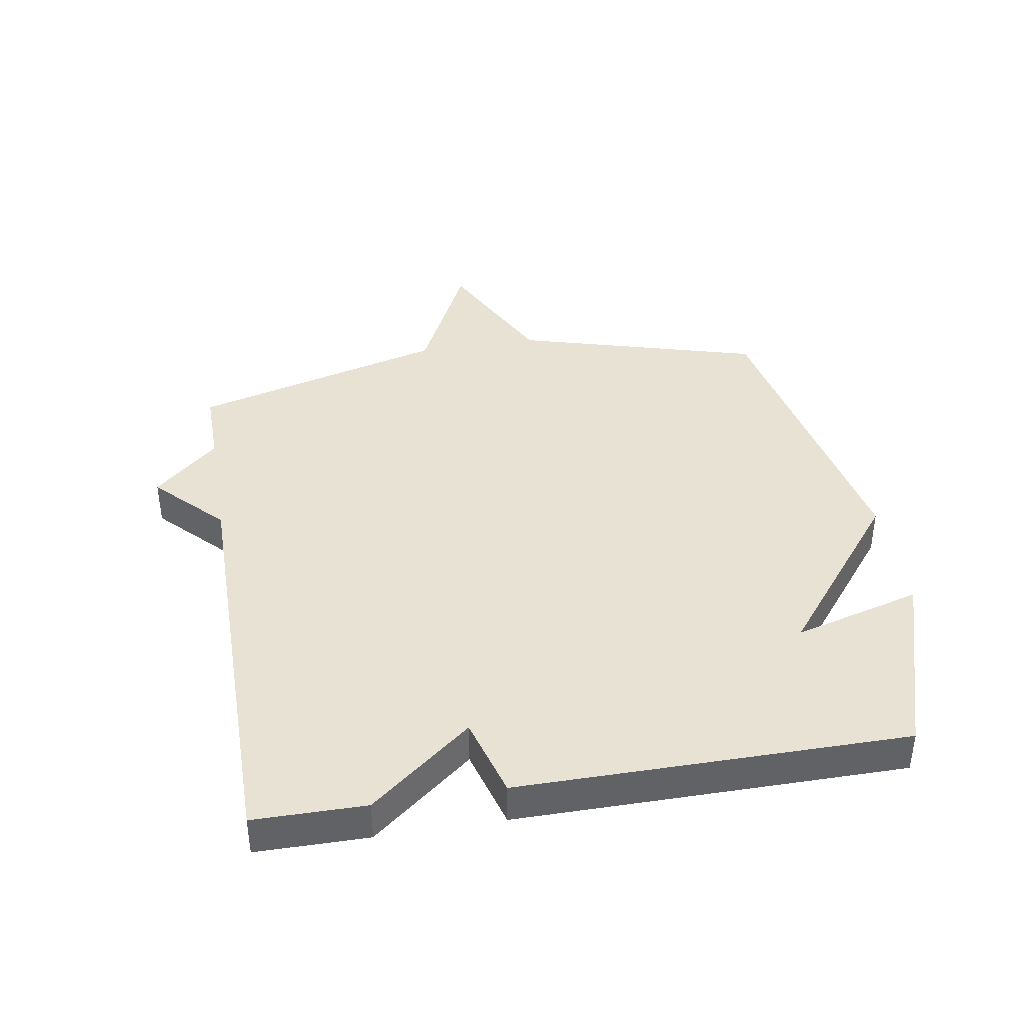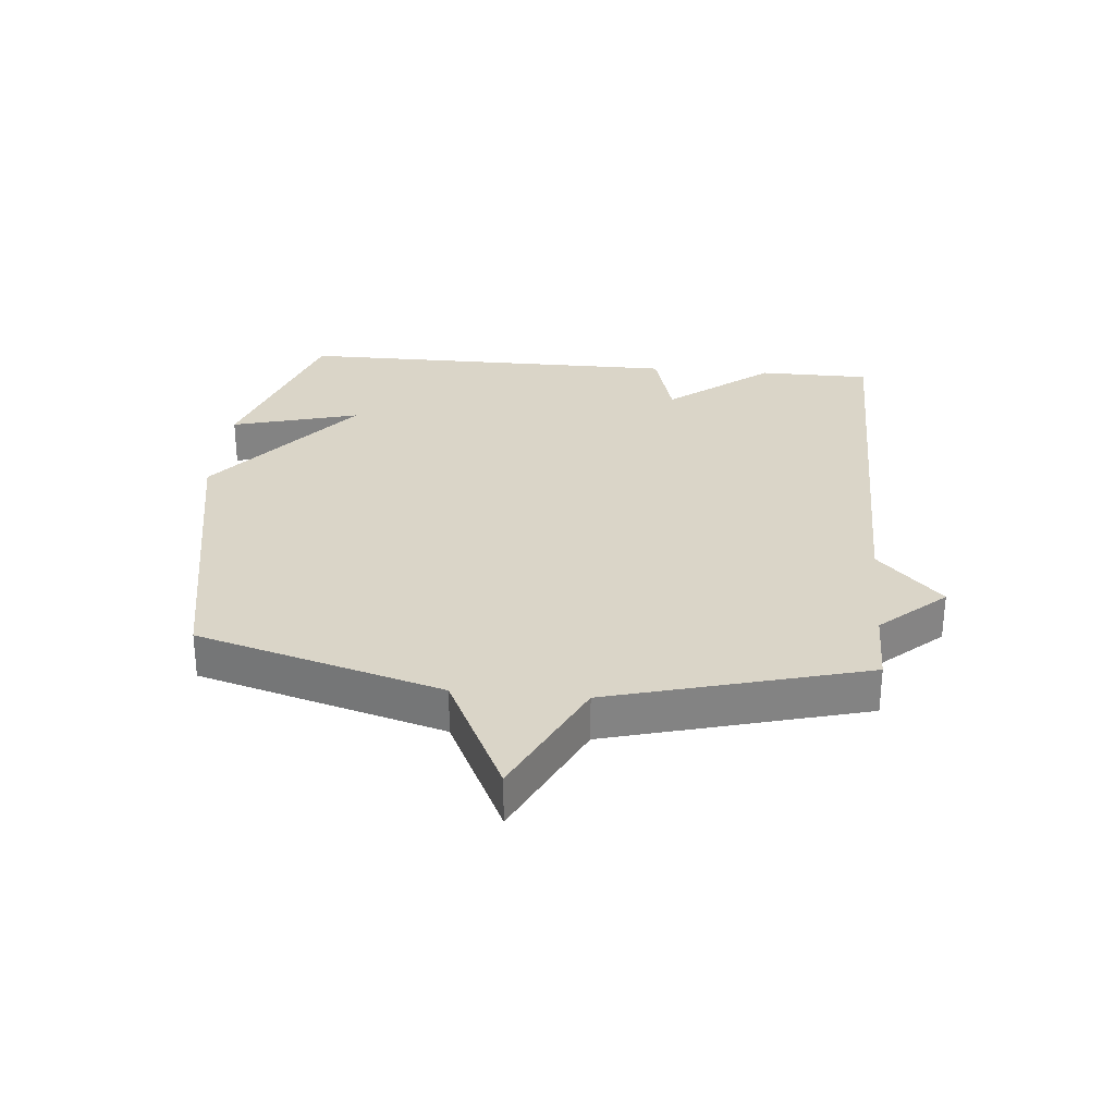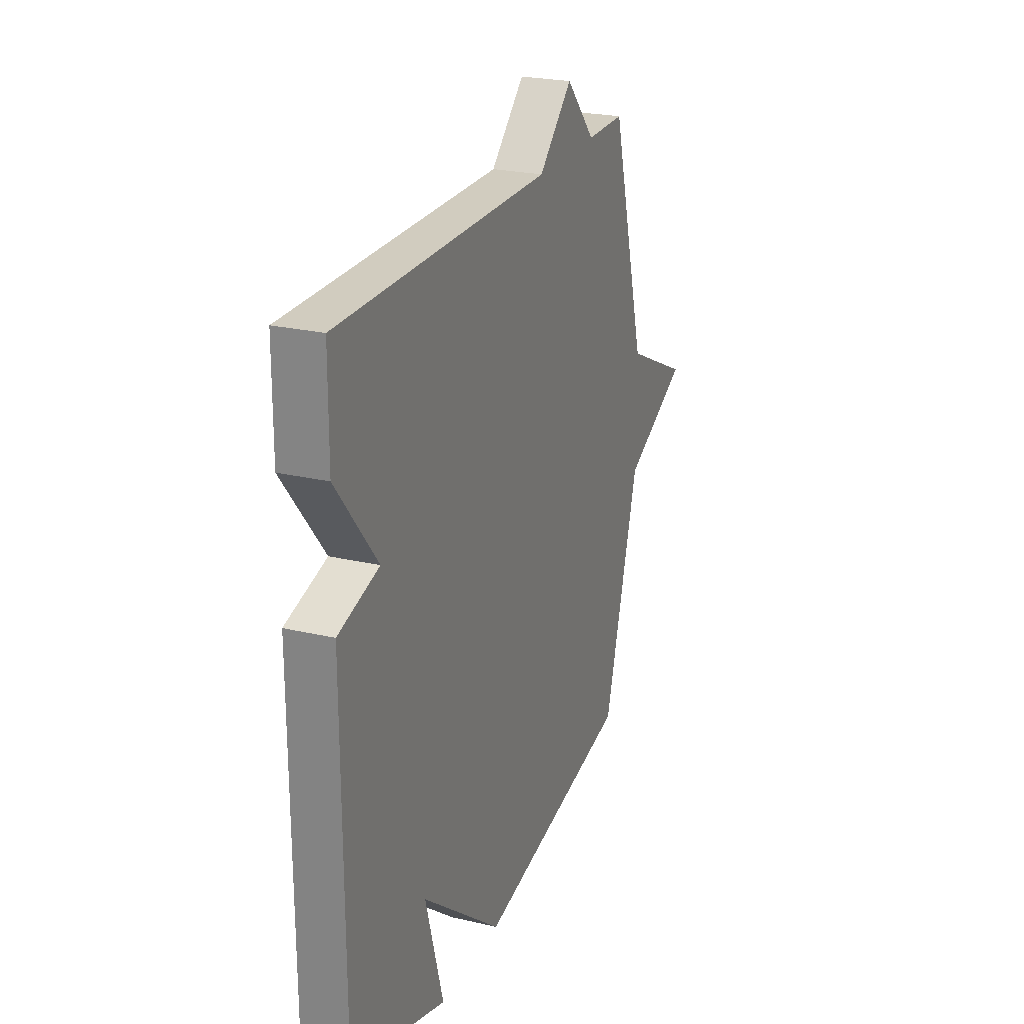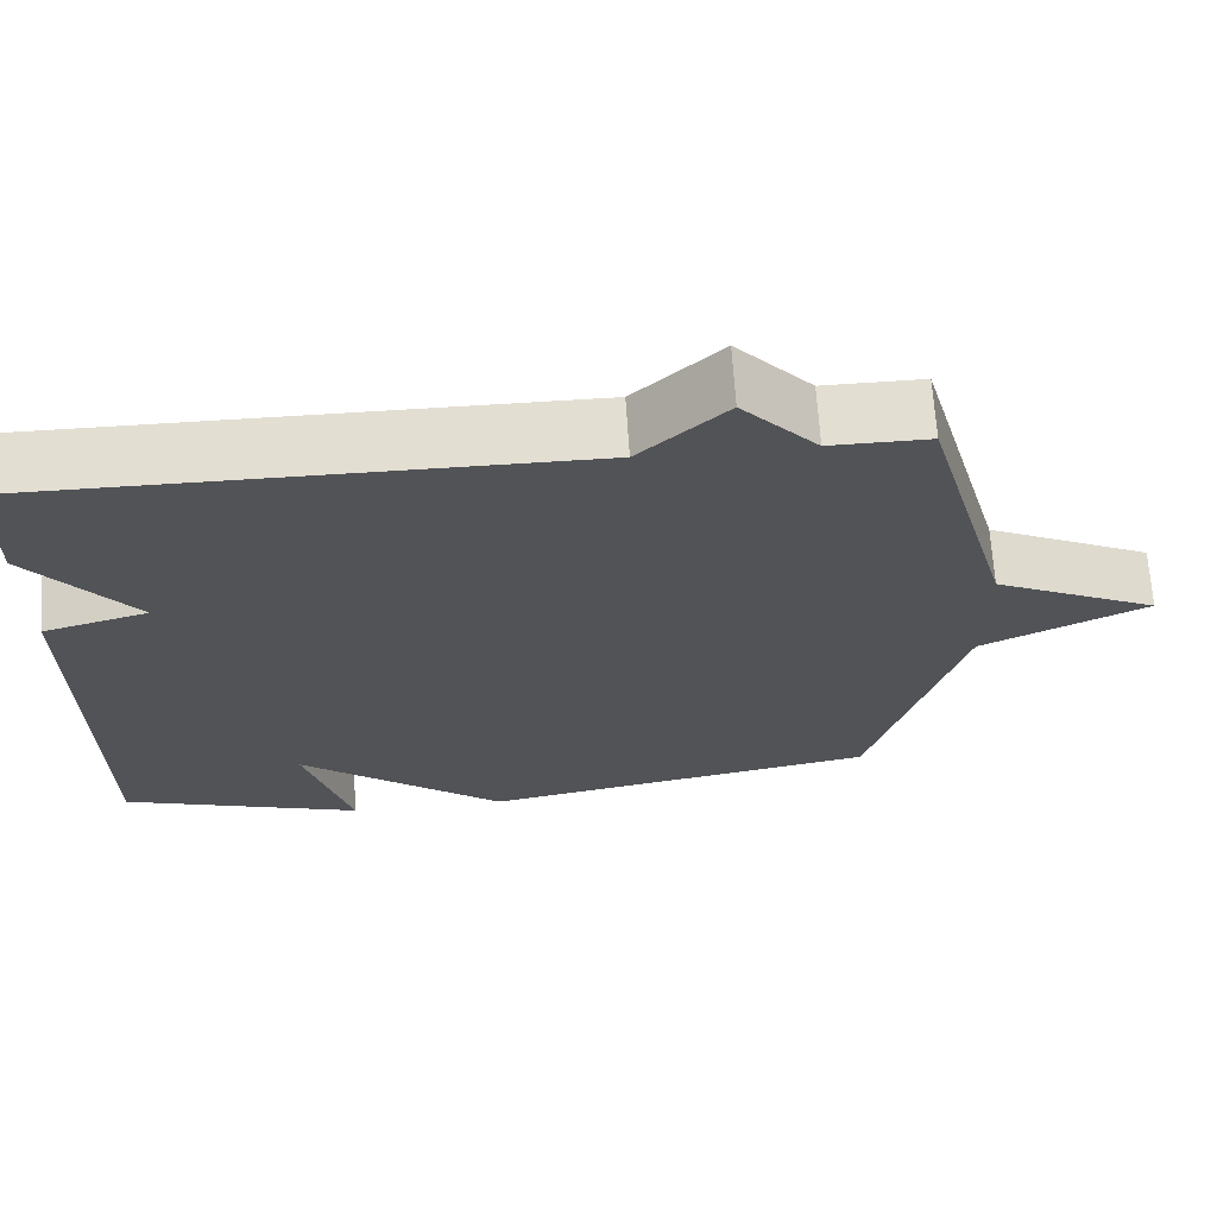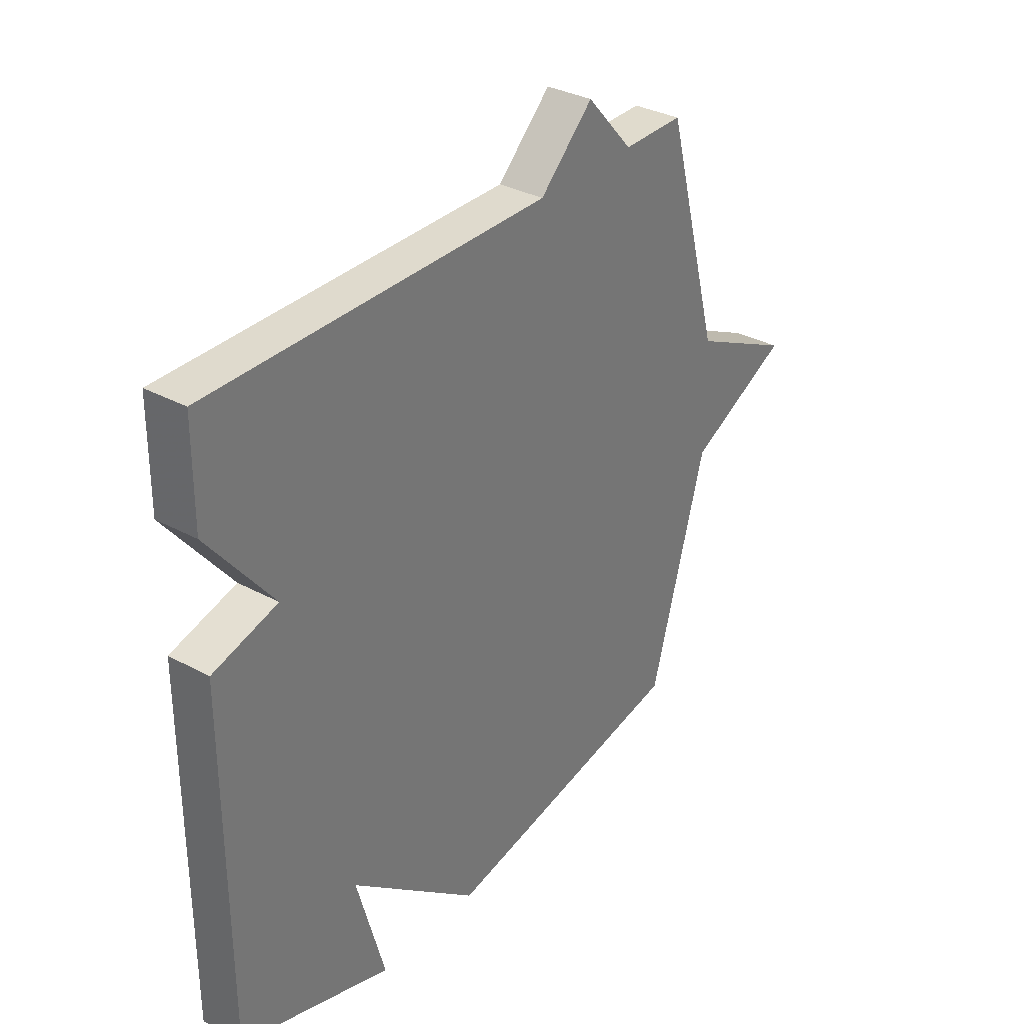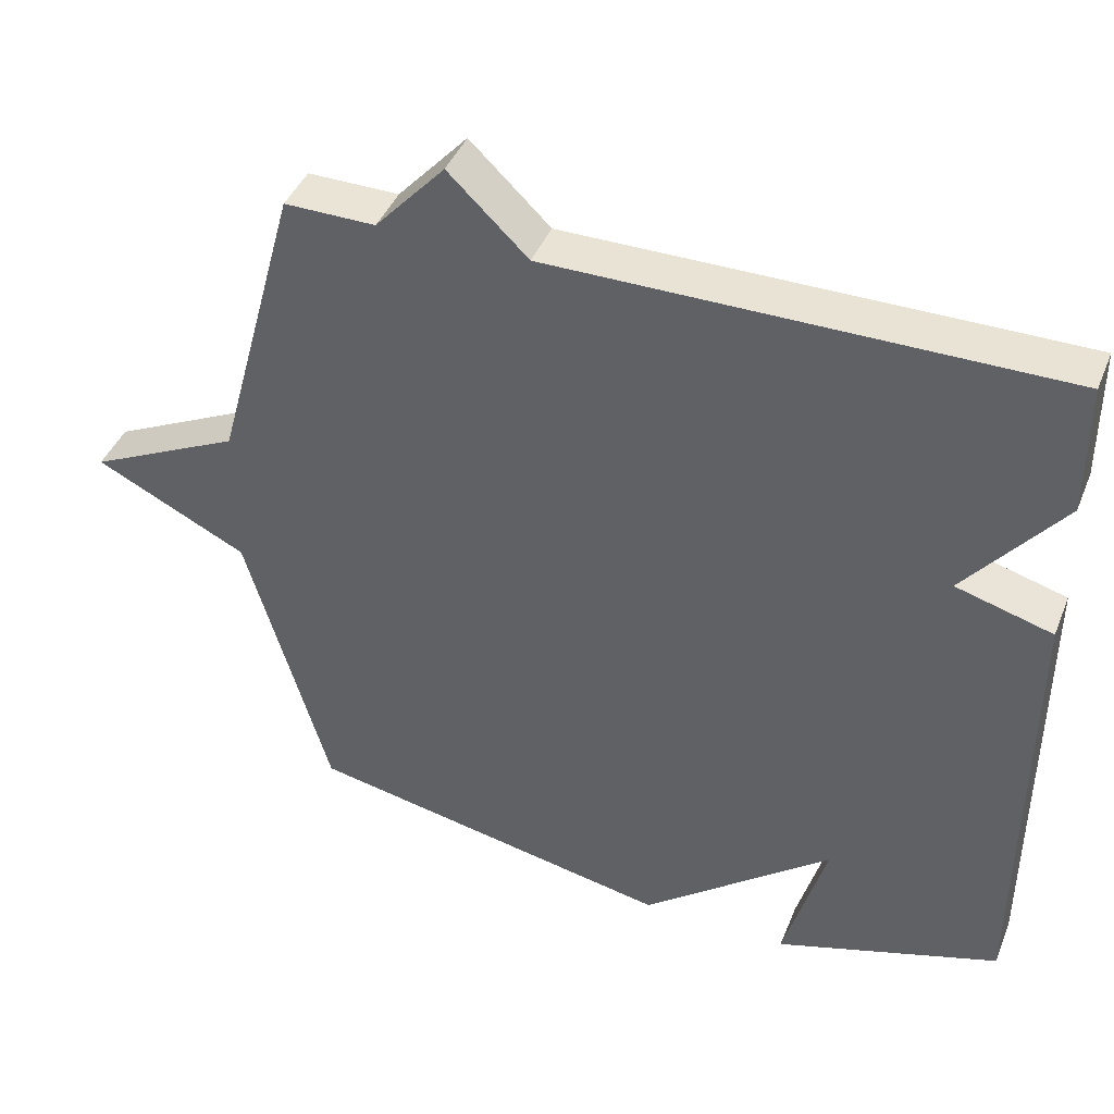
<metadata>
{"format":"obj","ext":"obj","renderer":"f3d","projection":"perspective","resolution":1024,"background":"white","views":[{"elev":39.9,"azim":80.4,"up":"+Y"},{"elev":29.4,"azim":-84.6,"up":"+Y"},{"elev":24.1,"azim":111.3,"up":"+Z"},{"elev":67.7,"azim":176.3,"up":"+Z"},{"elev":33.0,"azim":126.8,"up":"+Z"},{"elev":42.3,"azim":21.1,"up":"+Z"}]}
</metadata>
<code>
v -0.5 0.07 -0.5
v -0.612 0.07 -0.108
v -0.817 0.07 -0.007
v -0.612 0.07 0.092
v -0.5 0.07 0.5
v -0.378 0.07 0.499
v -0.285 0.07 0.602
v -0.178 0.07 0.499
v 0.5 0.07 0.5
v 0.501 0.07 0.321
v 0.371 0.07 0.158
v 0.501 0.07 0.121
v 0.5 0.07 -0.5
v 0.197 0.07 -0.597
v 0.254 0.07 -0.392
v -0.003 0.07 -0.597
v -0.5 0 -0.5
v -0.612 0 -0.108
v -0.817 0 -0.007
v -0.612 0 0.092
v -0.5 0 0.5
v -0.378 0 0.499
v -0.285 0 0.602
v -0.178 0 0.499
v 0.5 0 0.5
v 0.501 0 0.321
v 0.371 0 0.158
v 0.501 0 0.121
v 0.5 0 -0.5
v 0.197 0 -0.597
v 0.254 0 -0.392
v -0.003 0 -0.597
f 15 16 1 2
f 12 13 14 15
f 2 3 4
f 15 2 4
f 12 15 4
f 11 12 4
f 10 11 4
f 9 10 4
f 8 9 4
f 6 7 8 4
f 4 5 6
f 18 17 32 31
f 31 30 29 28
f 20 19 18
f 20 18 31
f 20 31 28
f 20 28 27
f 20 27 26
f 20 26 25
f 20 25 24
f 20 24 23 22
f 22 21 20
f 1 17 18 2
f 2 18 19 3
f 3 19 20 4
f 4 20 21 5
f 5 21 22 6
f 6 22 23 7
f 7 23 24 8
f 8 24 25 9
f 9 25 26 10
f 10 26 27 11
f 11 27 28 12
f 12 28 29 13
f 13 29 30 14
f 14 30 31 15
f 15 31 32 16
f 16 32 17 1

</code>
